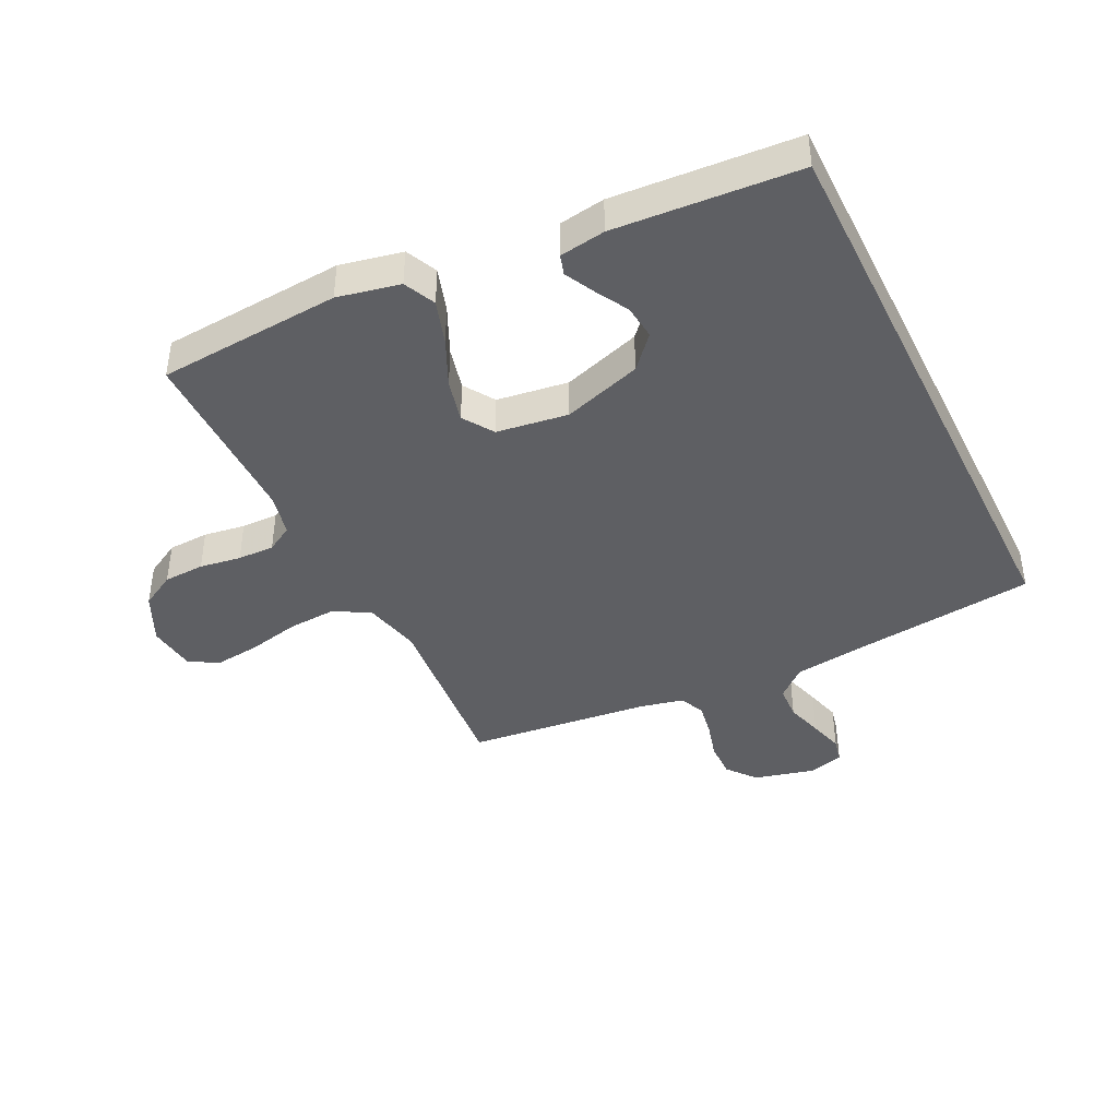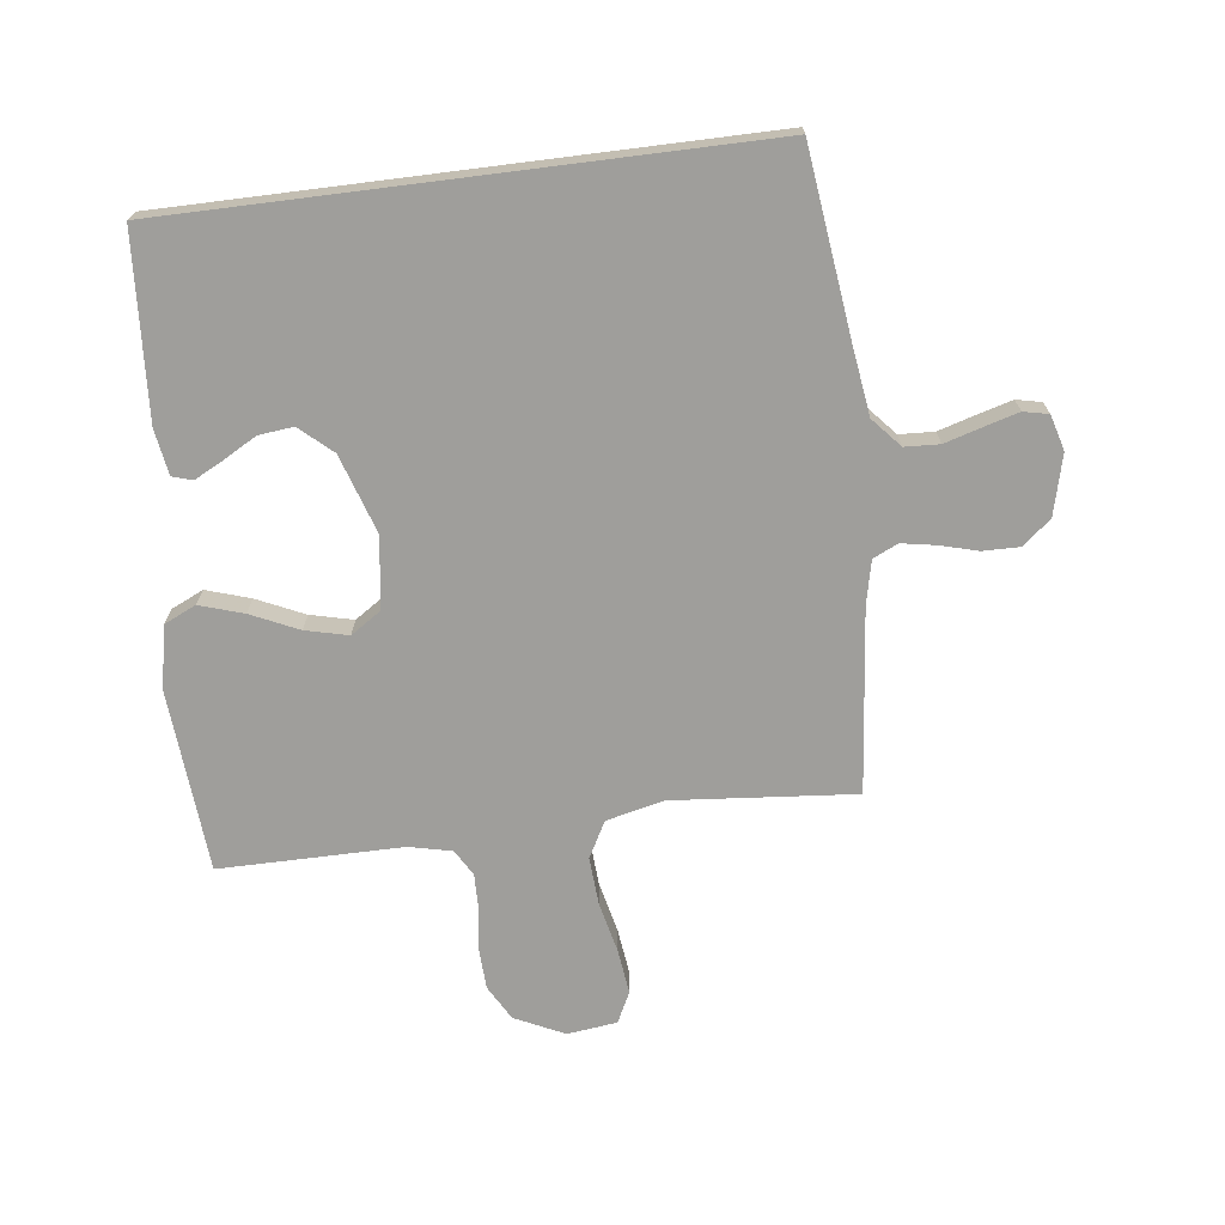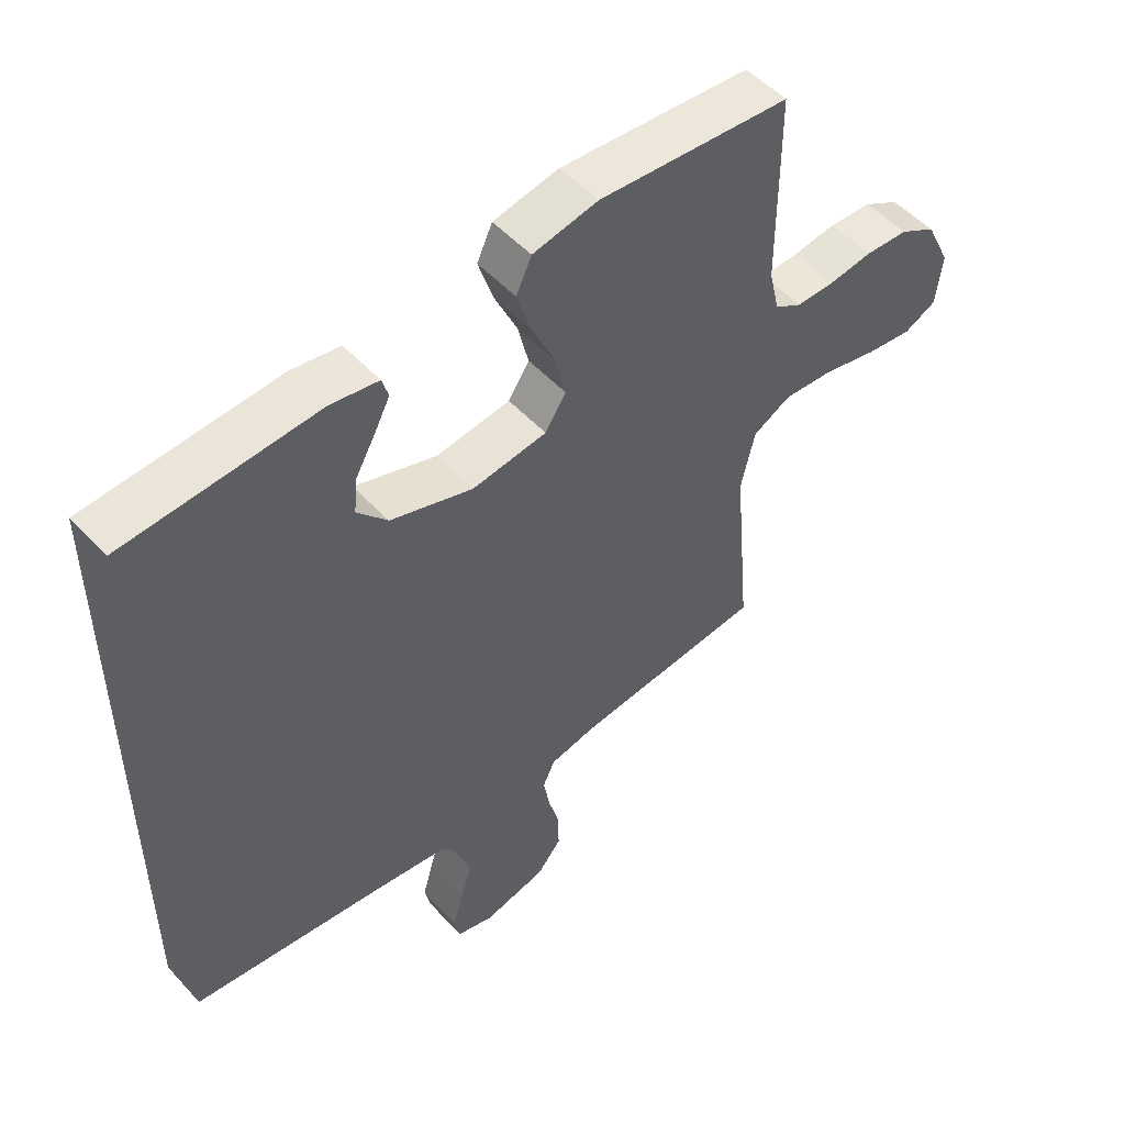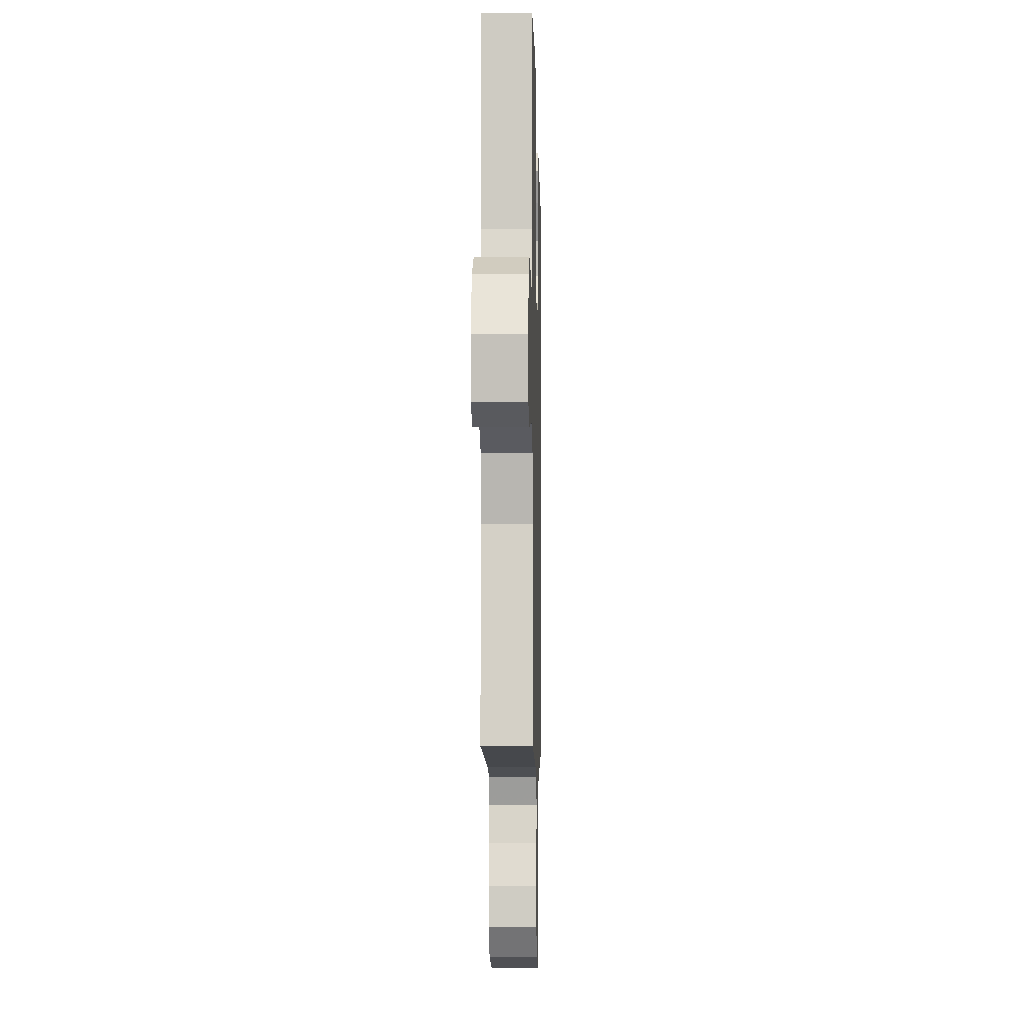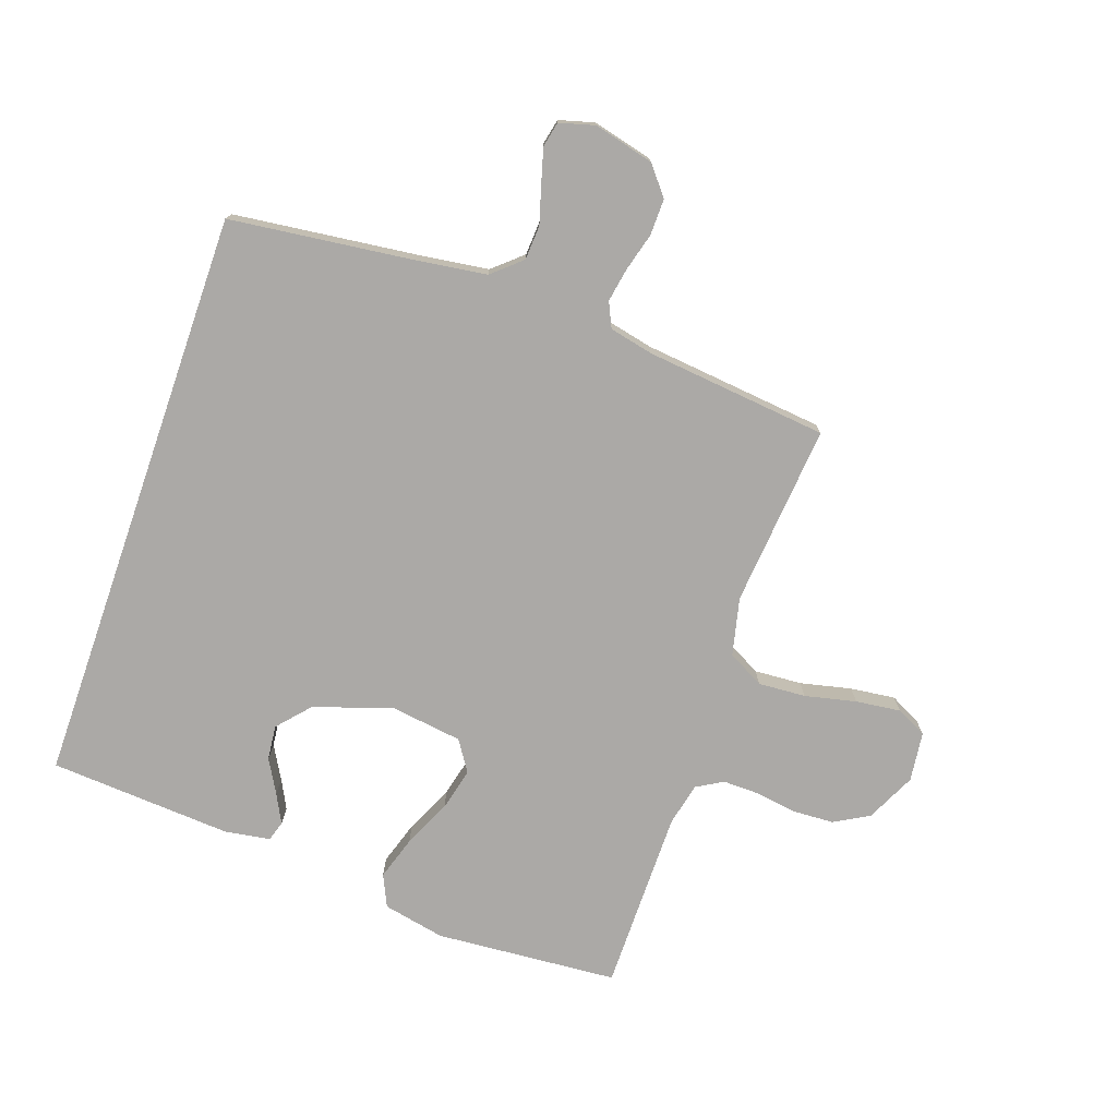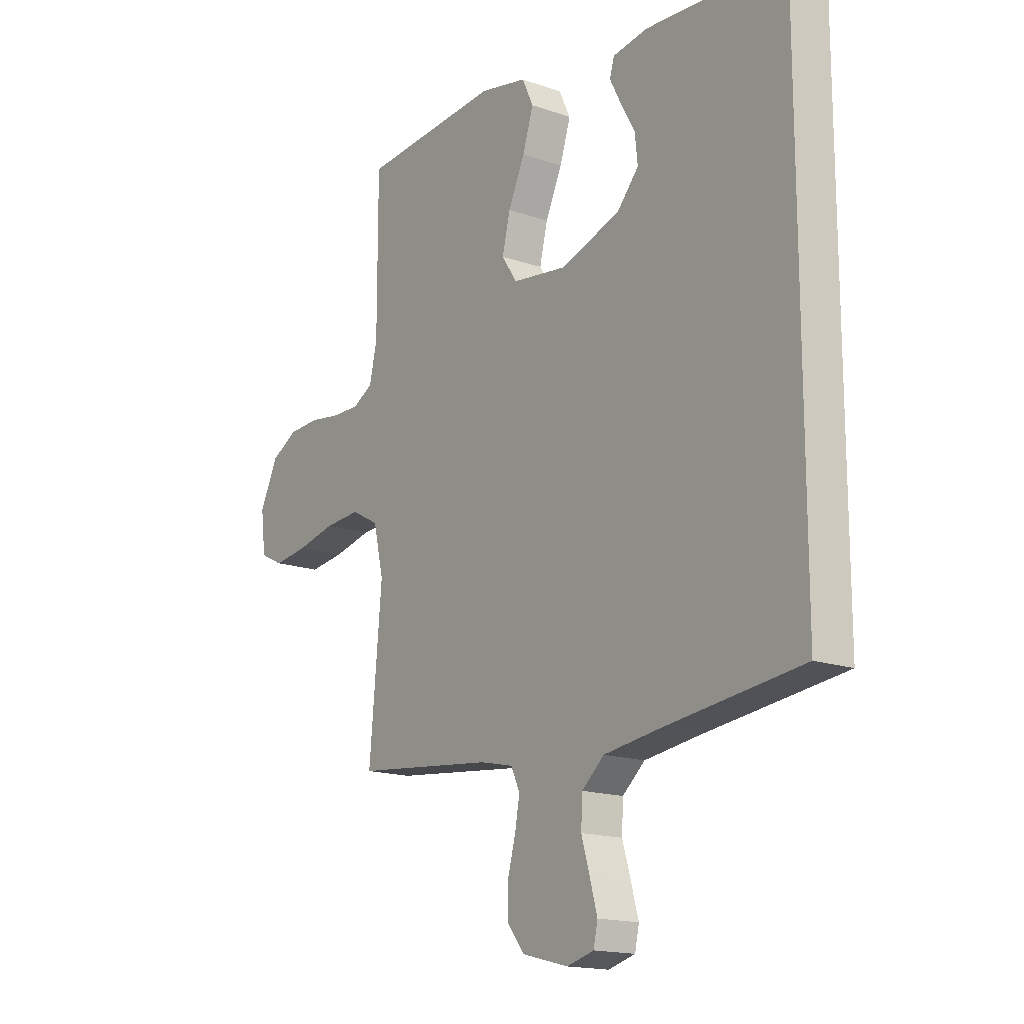
<metadata>
{"format":"obj","ext":"obj","renderer":"f3d","projection":"perspective","resolution":1024,"background":"white","views":[{"elev":-41.7,"azim":26.1,"up":"+Y"},{"elev":-70.8,"azim":97.2,"up":"+Y"},{"elev":51.5,"azim":139.0,"up":"+Z"},{"elev":-5.0,"azim":-88.7,"up":"+Z"},{"elev":-75.6,"azim":160.8,"up":"+Y"},{"elev":-16.3,"azim":54.2,"up":"+Z"}]}
</metadata>
<code>
v -0.5 0.07 0.5
v -0.2 0.07 0.523
v -0.098 0.07 0.502
v -0.074 0.07 0.45
v -0.097 0.07 0.378
v -0.133 0.07 0.3
v -0.15 0.07 0.23
v -0.117 0.07 0.18
v 0 0.07 0.164
v 0.129 0.07 0.206
v 0.176 0.07 0.259
v 0.17 0.07 0.316
v 0.139 0.07 0.371
v 0.115 0.07 0.418
v 0.125 0.07 0.451
v 0.2 0.07 0.463
v 0.5 0.07 0.443
v 0.5 0.07 -0.513
v 0.2 0.07 -0.549
v 0.084 0.07 -0.565
v 0.036 0.07 -0.607
v 0.033 0.07 -0.664
v 0.051 0.07 -0.725
v 0.067 0.07 -0.782
v 0.058 0.07 -0.823
v 0 0.07 -0.839
v -0.099 0.07 -0.814
v -0.137 0.07 -0.767
v -0.136 0.07 -0.707
v -0.119 0.07 -0.645
v -0.109 0.07 -0.589
v -0.128 0.07 -0.548
v -0.2 0.07 -0.532
v -0.5 0.07 -0.5
v -0.473 0.07 -0.2
v -0.495 0.07 -0.106
v -0.554 0.07 -0.074
v -0.632 0.07 -0.079
v -0.716 0.07 -0.098
v -0.79 0.07 -0.107
v -0.84 0.07 -0.082
v -0.85 0.07 0
v -0.811 0.07 0.081
v -0.754 0.07 0.113
v -0.687 0.07 0.116
v -0.619 0.07 0.106
v -0.559 0.07 0.105
v -0.516 0.07 0.13
v -0.5 0.07 0.2
v -0.5 0 0.5
v -0.2 0 0.523
v -0.098 0 0.502
v -0.074 0 0.45
v -0.097 0 0.378
v -0.133 0 0.3
v -0.15 0 0.23
v -0.117 0 0.18
v 0 0 0.164
v 0.129 0 0.206
v 0.176 0 0.259
v 0.17 0 0.316
v 0.139 0 0.371
v 0.115 0 0.418
v 0.125 0 0.451
v 0.2 0 0.463
v 0.5 0 0.443
v 0.5 0 -0.513
v 0.2 0 -0.549
v 0.084 0 -0.565
v 0.036 0 -0.607
v 0.033 0 -0.664
v 0.051 0 -0.725
v 0.067 0 -0.782
v 0.058 0 -0.823
v 0 0 -0.839
v -0.099 0 -0.814
v -0.137 0 -0.767
v -0.136 0 -0.707
v -0.119 0 -0.645
v -0.109 0 -0.589
v -0.128 0 -0.548
v -0.2 0 -0.532
v -0.5 0 -0.5
v -0.473 0 -0.2
v -0.495 0 -0.106
v -0.554 0 -0.074
v -0.632 0 -0.079
v -0.716 0 -0.098
v -0.79 0 -0.107
v -0.84 0 -0.082
v -0.85 0 0
v -0.811 0 0.081
v -0.754 0 0.113
v -0.687 0 0.116
v -0.619 0 0.106
v -0.559 0 0.105
v -0.516 0 0.13
v -0.5 0 0.2
f 44 45 46
f 43 44 46
f 42 43 46
f 41 42 46
f 40 41 46
f 39 40 46
f 38 39 46
f 37 38 46 47
f 36 37 47 48
f 33 34 35
f 36 48 49
f 35 36 49
f 33 35 49
f 32 33 49
f 28 29 30
f 27 28 30
f 26 27 30
f 25 26 30
f 24 25 30
f 23 24 30
f 22 23 30
f 21 22 30 31
f 20 21 31 32
f 16 17 18 19
f 14 15 16
f 13 14 16
f 12 13 16
f 11 12 16
f 11 16 19 20
f 4 5 6
f 3 4 6
f 2 3 6
f 1 2 6
f 49 1 6
f 49 6 7
f 32 49 7 8
f 10 11 20 32
f 9 10 32
f 8 9 32
f 95 94 93
f 95 93 92
f 95 92 91
f 95 91 90
f 95 90 89
f 95 89 88
f 95 88 87
f 96 95 87 86
f 97 96 86 85
f 84 83 82
f 98 97 85
f 98 85 84
f 98 84 82
f 98 82 81
f 79 78 77
f 79 77 76
f 79 76 75
f 79 75 74
f 79 74 73
f 79 73 72
f 79 72 71
f 80 79 71 70
f 81 80 70 69
f 68 67 66 65
f 65 64 63
f 65 63 62
f 65 62 61
f 65 61 60
f 69 68 65 60
f 55 54 53
f 55 53 52
f 55 52 51
f 55 51 50
f 55 50 98
f 56 55 98
f 57 56 98 81
f 81 69 60 59
f 81 59 58
f 81 58 57
f 1 50 51 2
f 2 51 52 3
f 3 52 53 4
f 4 53 54 5
f 5 54 55 6
f 6 55 56 7
f 7 56 57 8
f 8 57 58 9
f 9 58 59 10
f 10 59 60 11
f 11 60 61 12
f 12 61 62 13
f 13 62 63 14
f 14 63 64 15
f 15 64 65 16
f 16 65 66 17
f 17 66 67 18
f 18 67 68 19
f 19 68 69 20
f 20 69 70 21
f 21 70 71 22
f 22 71 72 23
f 23 72 73 24
f 24 73 74 25
f 25 74 75 26
f 26 75 76 27
f 27 76 77 28
f 28 77 78 29
f 29 78 79 30
f 30 79 80 31
f 31 80 81 32
f 32 81 82 33
f 33 82 83 34
f 34 83 84 35
f 35 84 85 36
f 36 85 86 37
f 37 86 87 38
f 38 87 88 39
f 39 88 89 40
f 40 89 90 41
f 41 90 91 42
f 42 91 92 43
f 43 92 93 44
f 44 93 94 45
f 45 94 95 46
f 46 95 96 47
f 47 96 97 48
f 48 97 98 49
f 49 98 50 1

</code>
